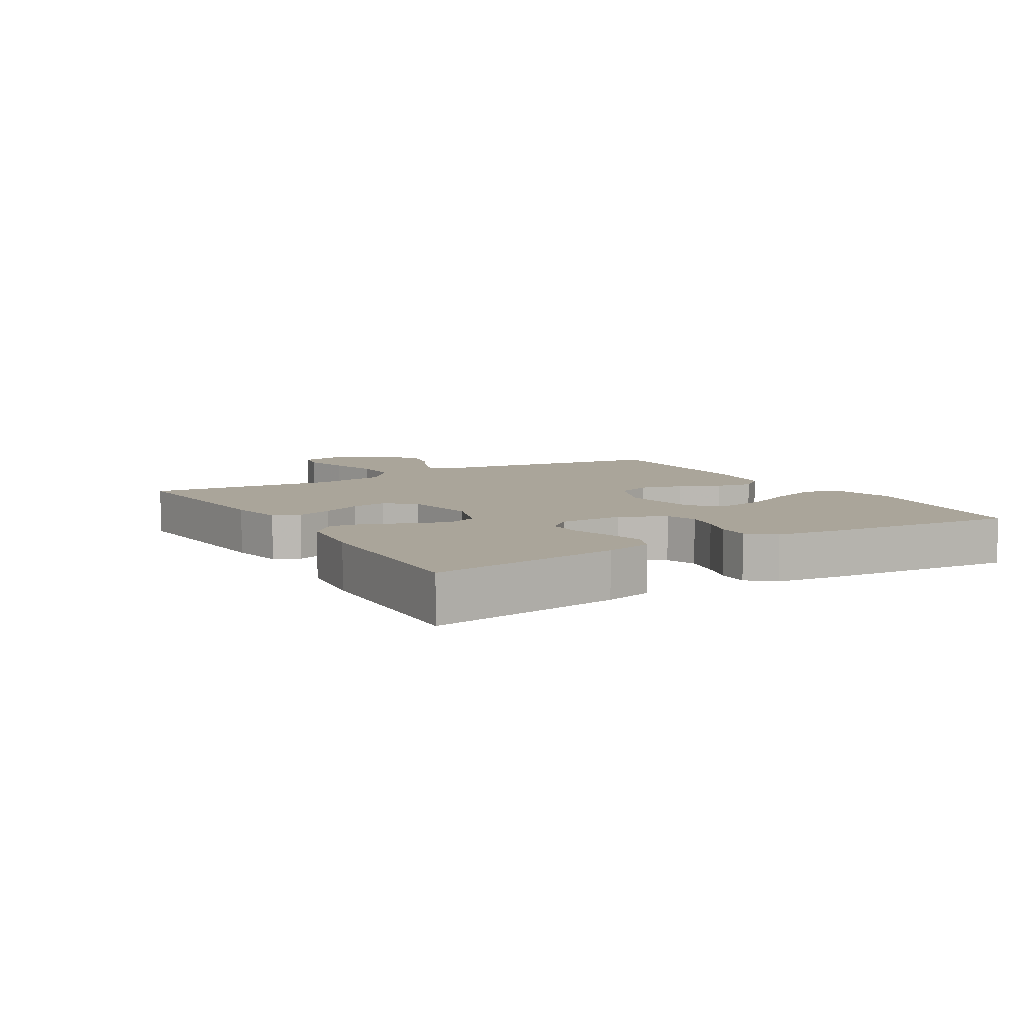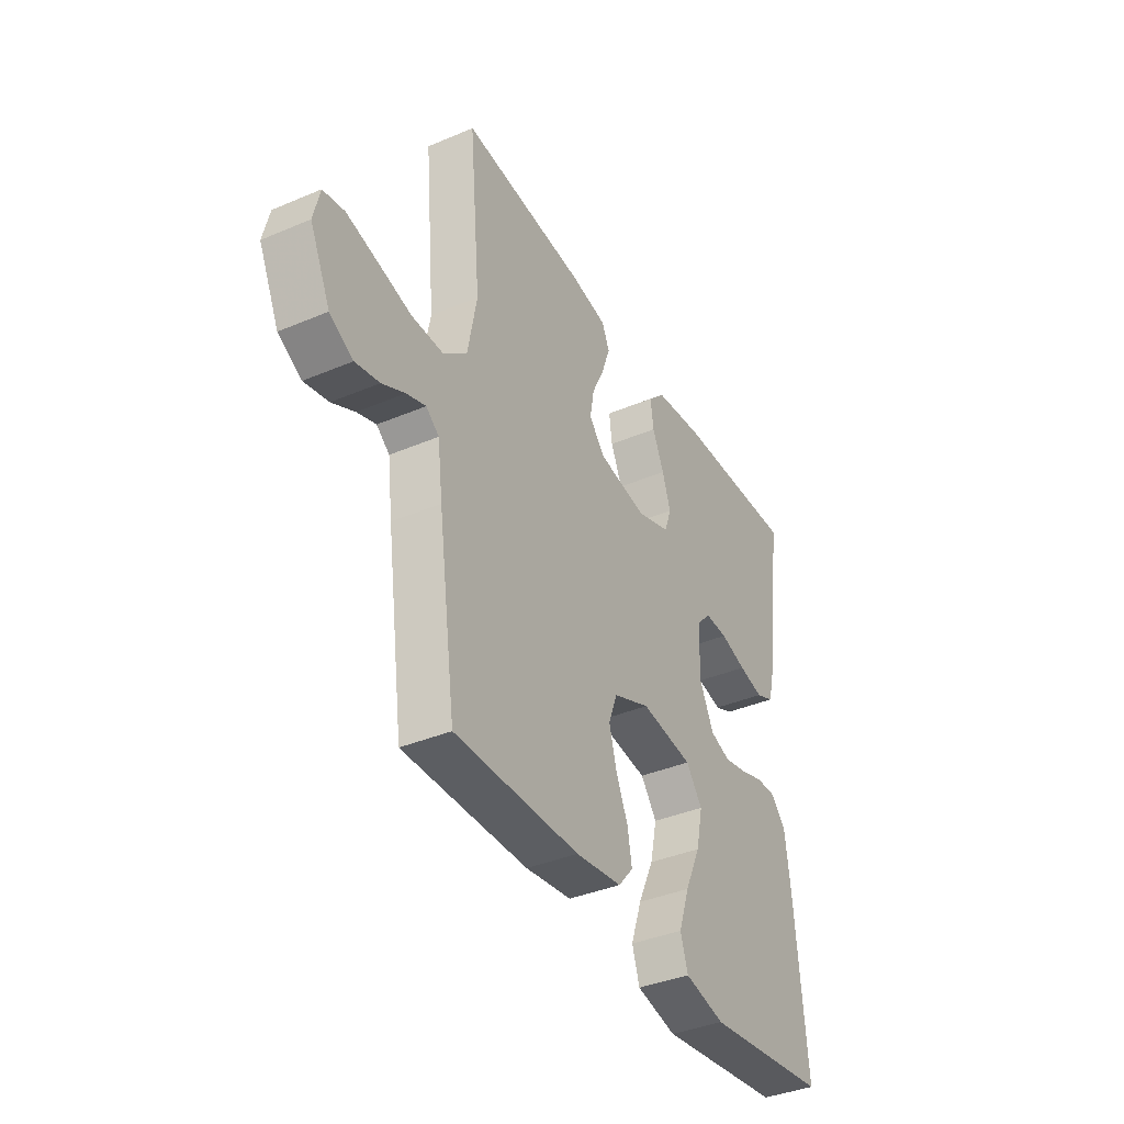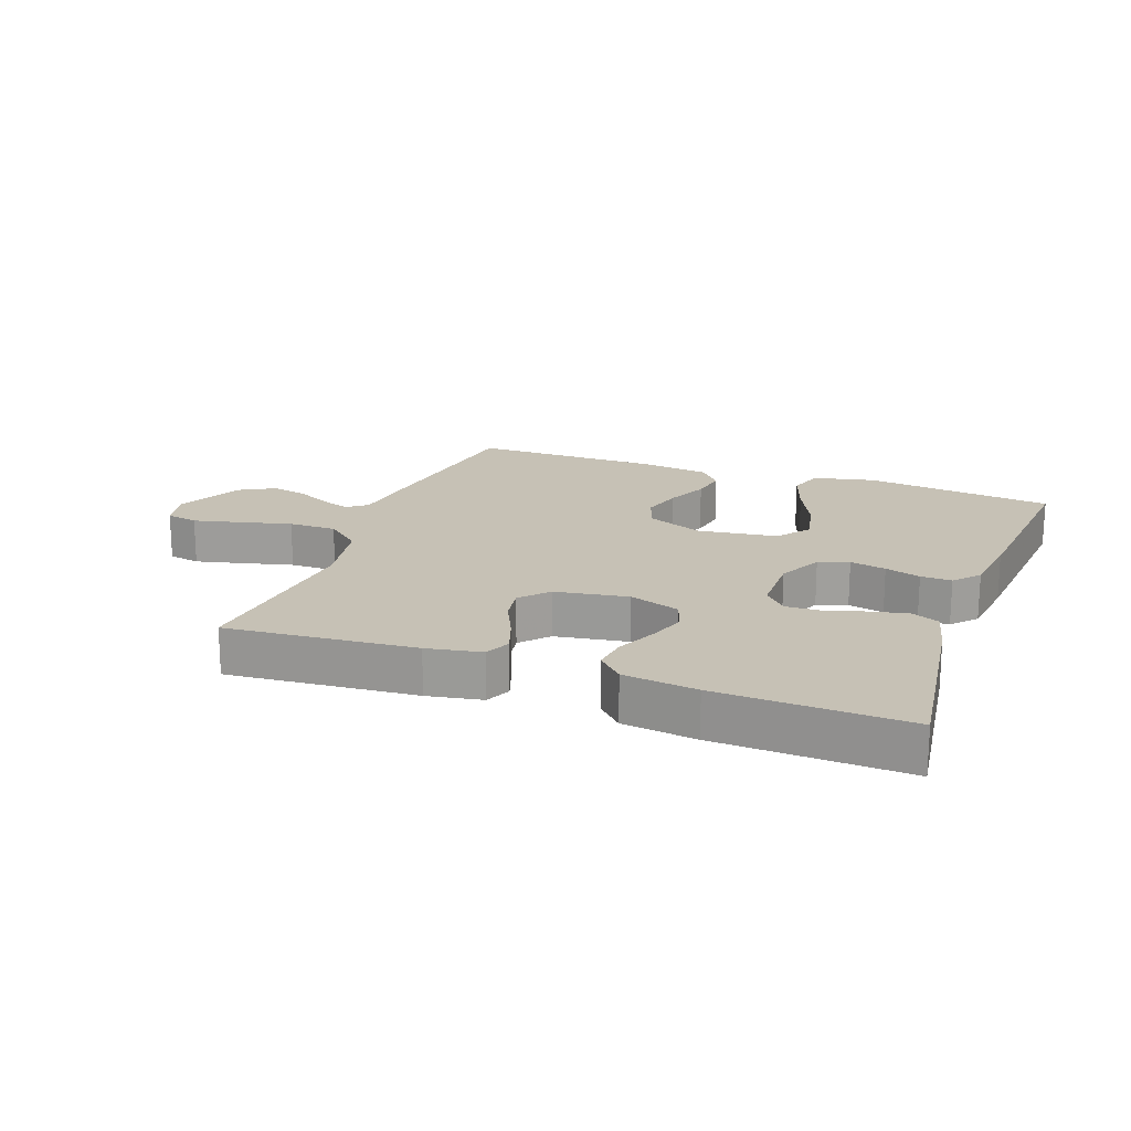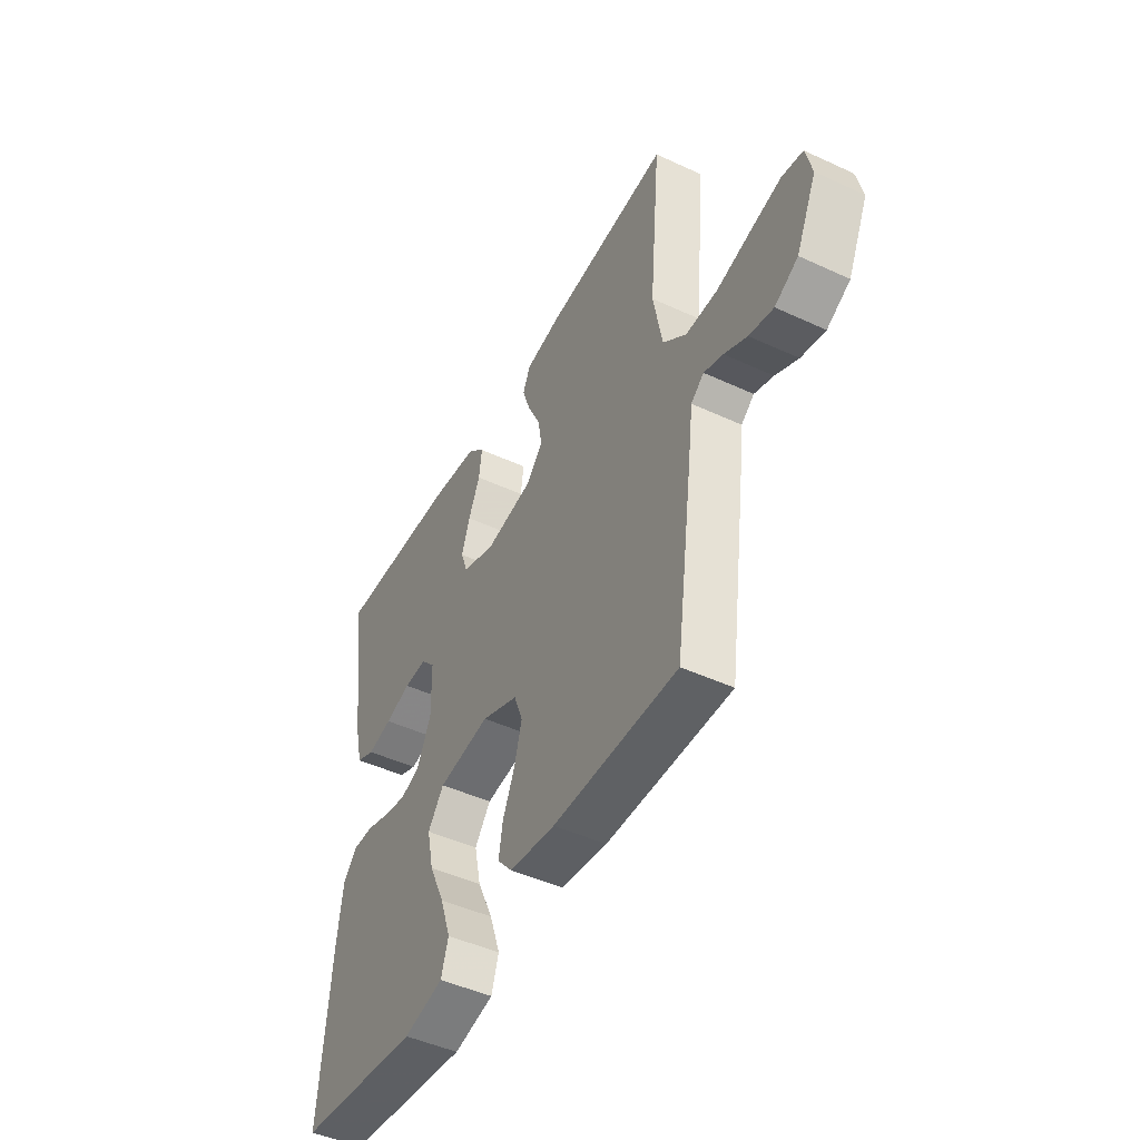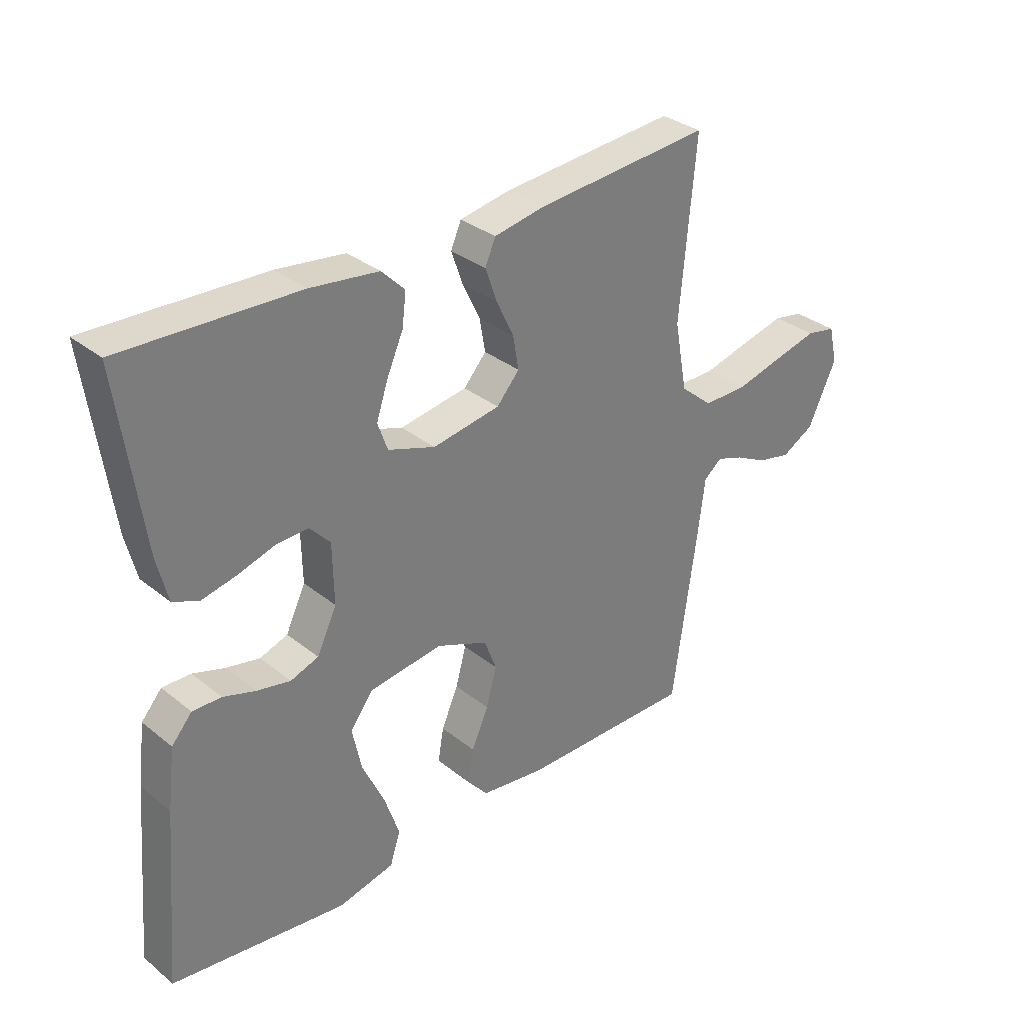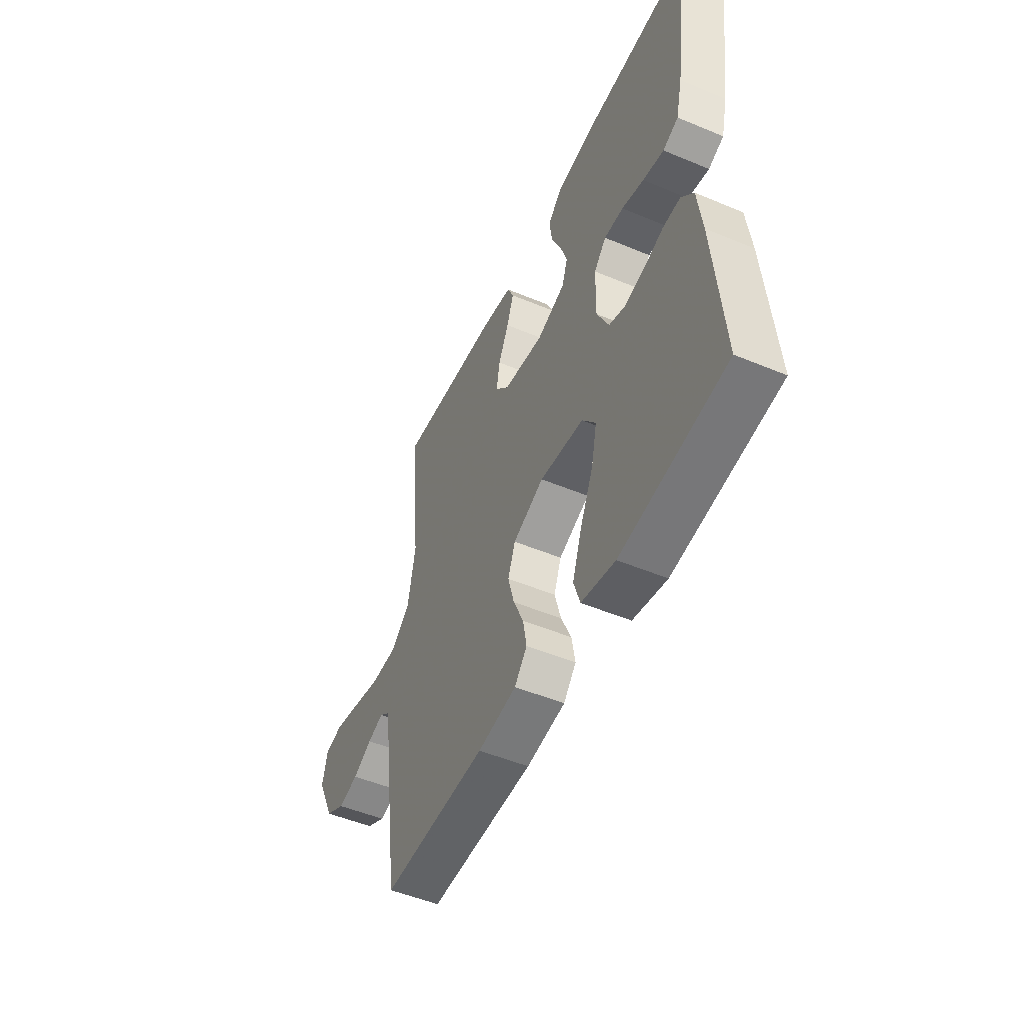
<metadata>
{"format":"obj","ext":"obj","renderer":"f3d","projection":"perspective","resolution":1024,"background":"white","views":[{"elev":7.7,"azim":59.1,"up":"+Y"},{"elev":-38.3,"azim":-61.8,"up":"+Z"},{"elev":18.7,"azim":20.3,"up":"+Y"},{"elev":-46.9,"azim":-117.7,"up":"+Z"},{"elev":32.6,"azim":137.9,"up":"+Z"},{"elev":-50.4,"azim":65.4,"up":"+Z"}]}
</metadata>
<code>
v 0.5 0.07 -0.5
v 0.2 0.07 -0.538
v 0.103 0.07 -0.516
v 0.085 0.07 -0.46
v 0.111 0.07 -0.384
v 0.149 0.07 -0.302
v 0.165 0.07 -0.227
v 0.126 0.07 -0.175
v 0 0.07 -0.158
v -0.089 0.07 -0.195
v -0.11 0.07 -0.251
v -0.092 0.07 -0.317
v -0.063 0.07 -0.383
v -0.053 0.07 -0.441
v -0.089 0.07 -0.483
v -0.2 0.07 -0.498
v -0.5 0.07 -0.5
v -0.542 0.07 -0.2
v -0.554 0.07 -0.104
v -0.585 0.07 -0.079
v -0.631 0.07 -0.095
v -0.686 0.07 -0.123
v -0.744 0.07 -0.136
v -0.8 0.07 -0.105
v -0.849 0.07 0
v -0.834 0.07 0.064
v -0.783 0.07 0.074
v -0.709 0.07 0.056
v -0.627 0.07 0.035
v -0.551 0.07 0.035
v -0.495 0.07 0.082
v -0.473 0.07 0.2
v -0.5 0.07 0.5
v -0.2 0.07 0.475
v -0.113 0.07 0.459
v -0.095 0.07 0.418
v -0.115 0.07 0.361
v -0.145 0.07 0.298
v -0.155 0.07 0.241
v -0.116 0.07 0.197
v 0 0.07 0.178
v 0.081 0.07 0.206
v 0.098 0.07 0.254
v 0.078 0.07 0.314
v 0.05 0.07 0.377
v 0.043 0.07 0.433
v 0.083 0.07 0.473
v 0.2 0.07 0.488
v 0.5 0.07 0.5
v 0.459 0.07 0.2
v 0.441 0.07 0.126
v 0.397 0.07 0.107
v 0.337 0.07 0.12
v 0.274 0.07 0.139
v 0.219 0.07 0.141
v 0.184 0.07 0.103
v 0.182 0.07 0
v 0.216 0.07 -0.071
v 0.264 0.07 -0.088
v 0.321 0.07 -0.076
v 0.377 0.07 -0.058
v 0.426 0.07 -0.057
v 0.461 0.07 -0.097
v 0.474 0.07 -0.2
v 0.5 0 -0.5
v 0.2 0 -0.538
v 0.103 0 -0.516
v 0.085 0 -0.46
v 0.111 0 -0.384
v 0.149 0 -0.302
v 0.165 0 -0.227
v 0.126 0 -0.175
v 0 0 -0.158
v -0.089 0 -0.195
v -0.11 0 -0.251
v -0.092 0 -0.317
v -0.063 0 -0.383
v -0.053 0 -0.441
v -0.089 0 -0.483
v -0.2 0 -0.498
v -0.5 0 -0.5
v -0.542 0 -0.2
v -0.554 0 -0.104
v -0.585 0 -0.079
v -0.631 0 -0.095
v -0.686 0 -0.123
v -0.744 0 -0.136
v -0.8 0 -0.105
v -0.849 0 0
v -0.834 0 0.064
v -0.783 0 0.074
v -0.709 0 0.056
v -0.627 0 0.035
v -0.551 0 0.035
v -0.495 0 0.082
v -0.473 0 0.2
v -0.5 0 0.5
v -0.2 0 0.475
v -0.113 0 0.459
v -0.095 0 0.418
v -0.115 0 0.361
v -0.145 0 0.298
v -0.155 0 0.241
v -0.116 0 0.197
v 0 0 0.178
v 0.081 0 0.206
v 0.098 0 0.254
v 0.078 0 0.314
v 0.05 0 0.377
v 0.043 0 0.433
v 0.083 0 0.473
v 0.2 0 0.488
v 0.5 0 0.5
v 0.459 0 0.2
v 0.441 0 0.126
v 0.397 0 0.107
v 0.337 0 0.12
v 0.274 0 0.139
v 0.219 0 0.141
v 0.184 0 0.103
v 0.182 0 0
v 0.216 0 -0.071
v 0.264 0 -0.088
v 0.321 0 -0.076
v 0.377 0 -0.058
v 0.426 0 -0.057
v 0.461 0 -0.097
v 0.474 0 -0.2
f 4 5 6
f 3 4 6
f 2 3 6
f 1 2 6
f 64 1 6
f 63 64 6
f 62 63 6
f 61 62 6
f 60 61 6
f 59 60 6 7
f 58 59 7 8
f 57 58 8 9
f 56 57 9 10
f 52 53 54
f 51 52 54
f 50 51 54
f 49 50 54
f 48 49 54
f 47 48 54
f 46 47 54
f 45 46 54
f 44 45 54
f 43 44 54 55
f 42 43 55 56
f 36 37 38
f 35 36 38
f 34 35 38
f 33 34 38
f 32 33 38
f 31 32 38 39
f 30 31 39 40
f 27 28 29
f 26 27 29
f 25 26 29
f 24 25 29
f 23 24 29
f 22 23 29
f 21 22 29
f 20 21 29 30
f 30 40 41
f 20 30 41
f 19 20 41
f 17 18 19
f 16 17 19
f 15 16 19
f 14 15 19
f 13 14 19
f 12 13 19
f 42 56 10
f 41 42 10
f 19 41 10
f 19 10 11
f 11 12 19
f 70 69 68
f 70 68 67
f 70 67 66
f 70 66 65
f 70 65 128
f 70 128 127
f 70 127 126
f 70 126 125
f 70 125 124
f 71 70 124 123
f 72 71 123 122
f 73 72 122 121
f 74 73 121 120
f 118 117 116
f 118 116 115
f 118 115 114
f 118 114 113
f 118 113 112
f 118 112 111
f 118 111 110
f 118 110 109
f 118 109 108
f 119 118 108 107
f 120 119 107 106
f 102 101 100
f 102 100 99
f 102 99 98
f 102 98 97
f 102 97 96
f 103 102 96 95
f 104 103 95 94
f 93 92 91
f 93 91 90
f 93 90 89
f 93 89 88
f 93 88 87
f 93 87 86
f 93 86 85
f 94 93 85 84
f 105 104 94
f 105 94 84
f 105 84 83
f 83 82 81
f 83 81 80
f 83 80 79
f 83 79 78
f 83 78 77
f 83 77 76
f 74 120 106
f 74 106 105
f 74 105 83
f 75 74 83
f 83 76 75
f 1 65 66 2
f 2 66 67 3
f 3 67 68 4
f 4 68 69 5
f 5 69 70 6
f 6 70 71 7
f 7 71 72 8
f 8 72 73 9
f 9 73 74 10
f 10 74 75 11
f 11 75 76 12
f 12 76 77 13
f 13 77 78 14
f 14 78 79 15
f 15 79 80 16
f 16 80 81 17
f 17 81 82 18
f 18 82 83 19
f 19 83 84 20
f 20 84 85 21
f 21 85 86 22
f 22 86 87 23
f 23 87 88 24
f 24 88 89 25
f 25 89 90 26
f 26 90 91 27
f 27 91 92 28
f 28 92 93 29
f 29 93 94 30
f 30 94 95 31
f 31 95 96 32
f 32 96 97 33
f 33 97 98 34
f 34 98 99 35
f 35 99 100 36
f 36 100 101 37
f 37 101 102 38
f 38 102 103 39
f 39 103 104 40
f 40 104 105 41
f 41 105 106 42
f 42 106 107 43
f 43 107 108 44
f 44 108 109 45
f 45 109 110 46
f 46 110 111 47
f 47 111 112 48
f 48 112 113 49
f 49 113 114 50
f 50 114 115 51
f 51 115 116 52
f 52 116 117 53
f 53 117 118 54
f 54 118 119 55
f 55 119 120 56
f 56 120 121 57
f 57 121 122 58
f 58 122 123 59
f 59 123 124 60
f 60 124 125 61
f 61 125 126 62
f 62 126 127 63
f 63 127 128 64
f 64 128 65 1

</code>
